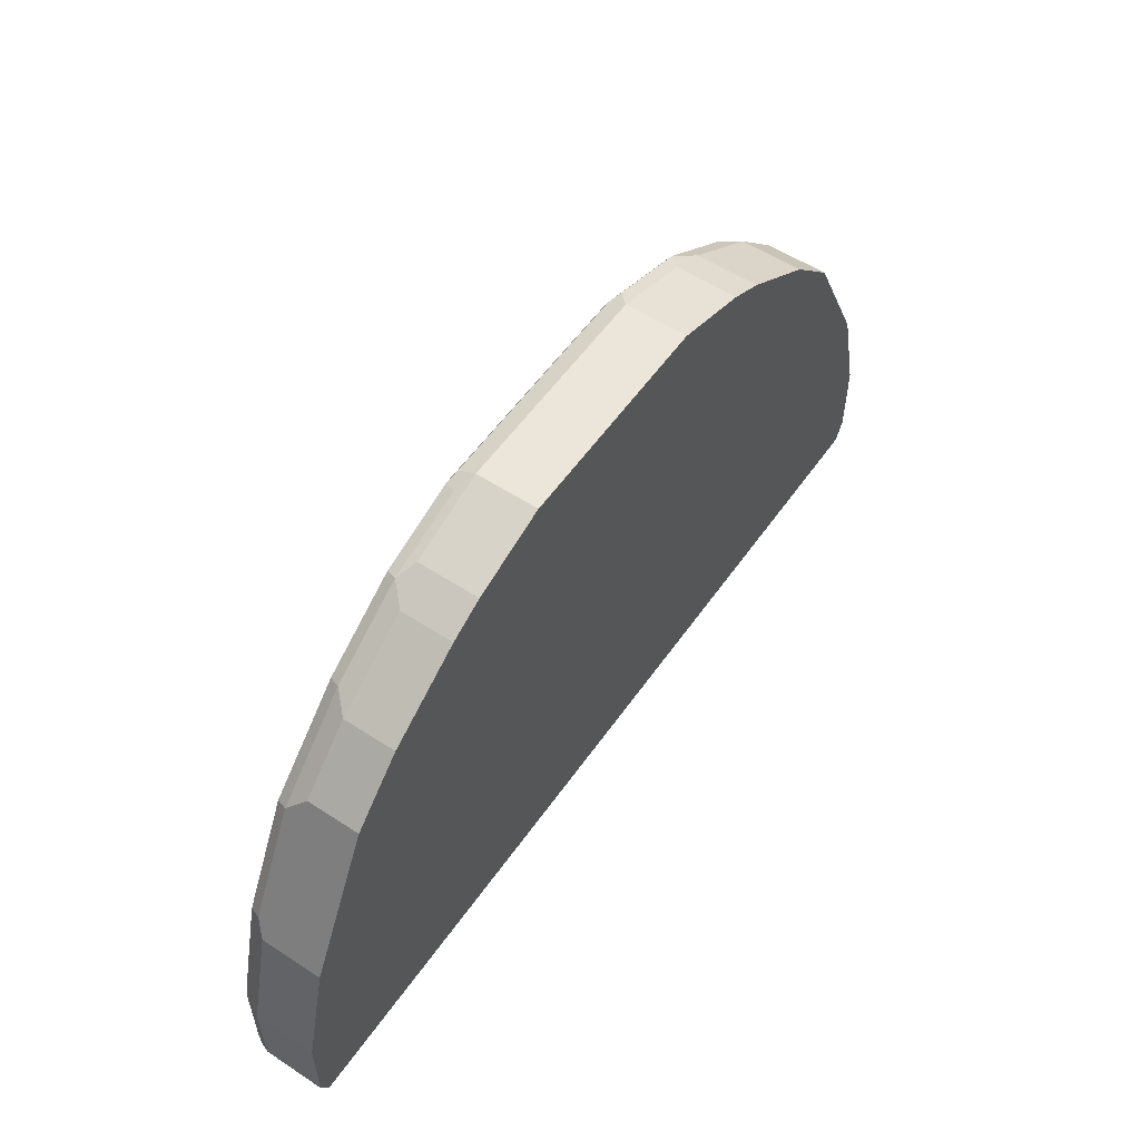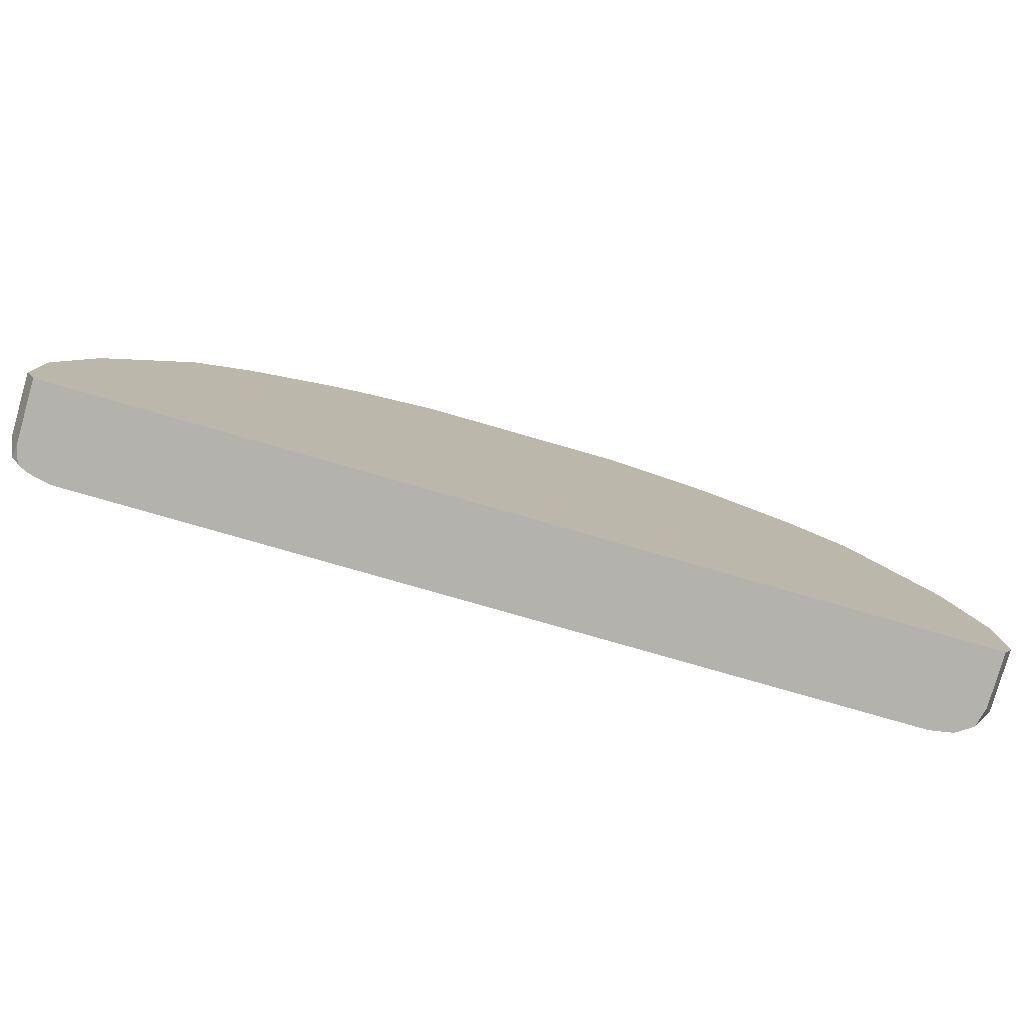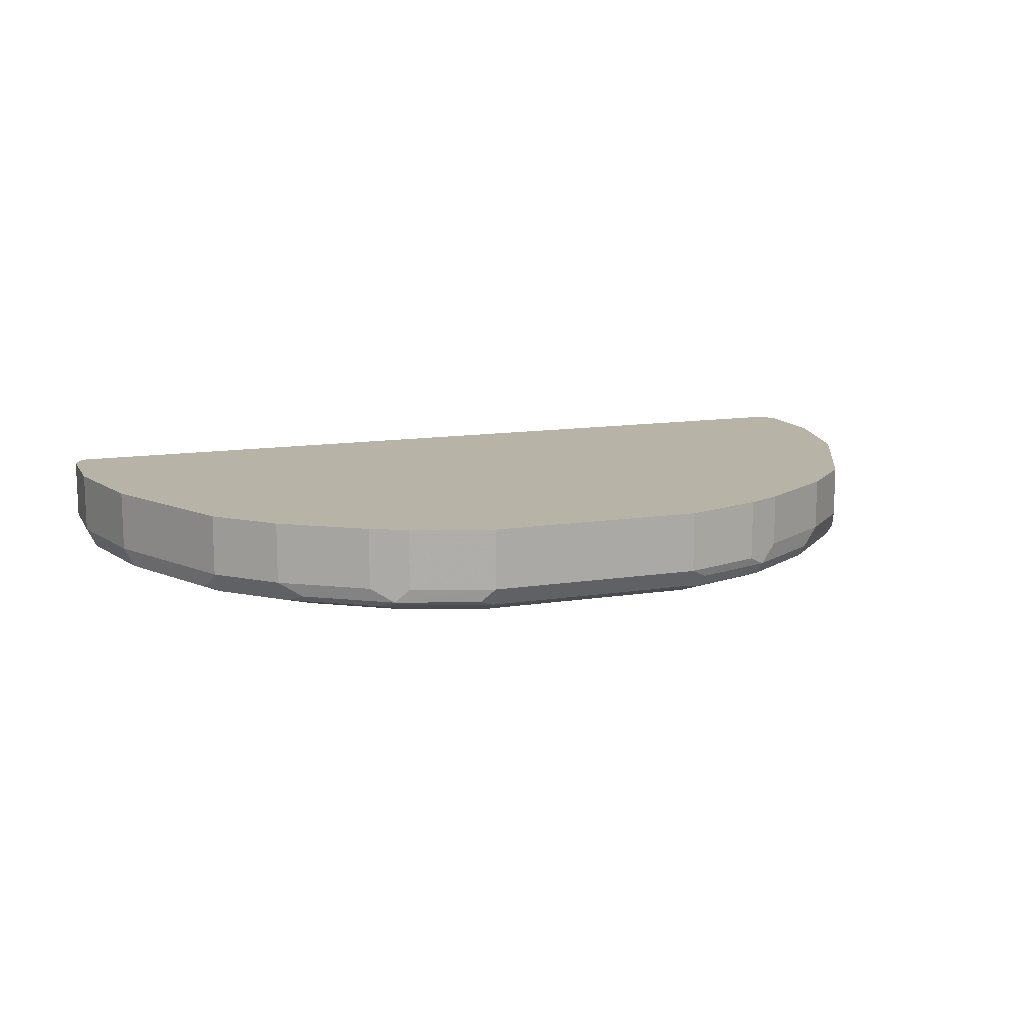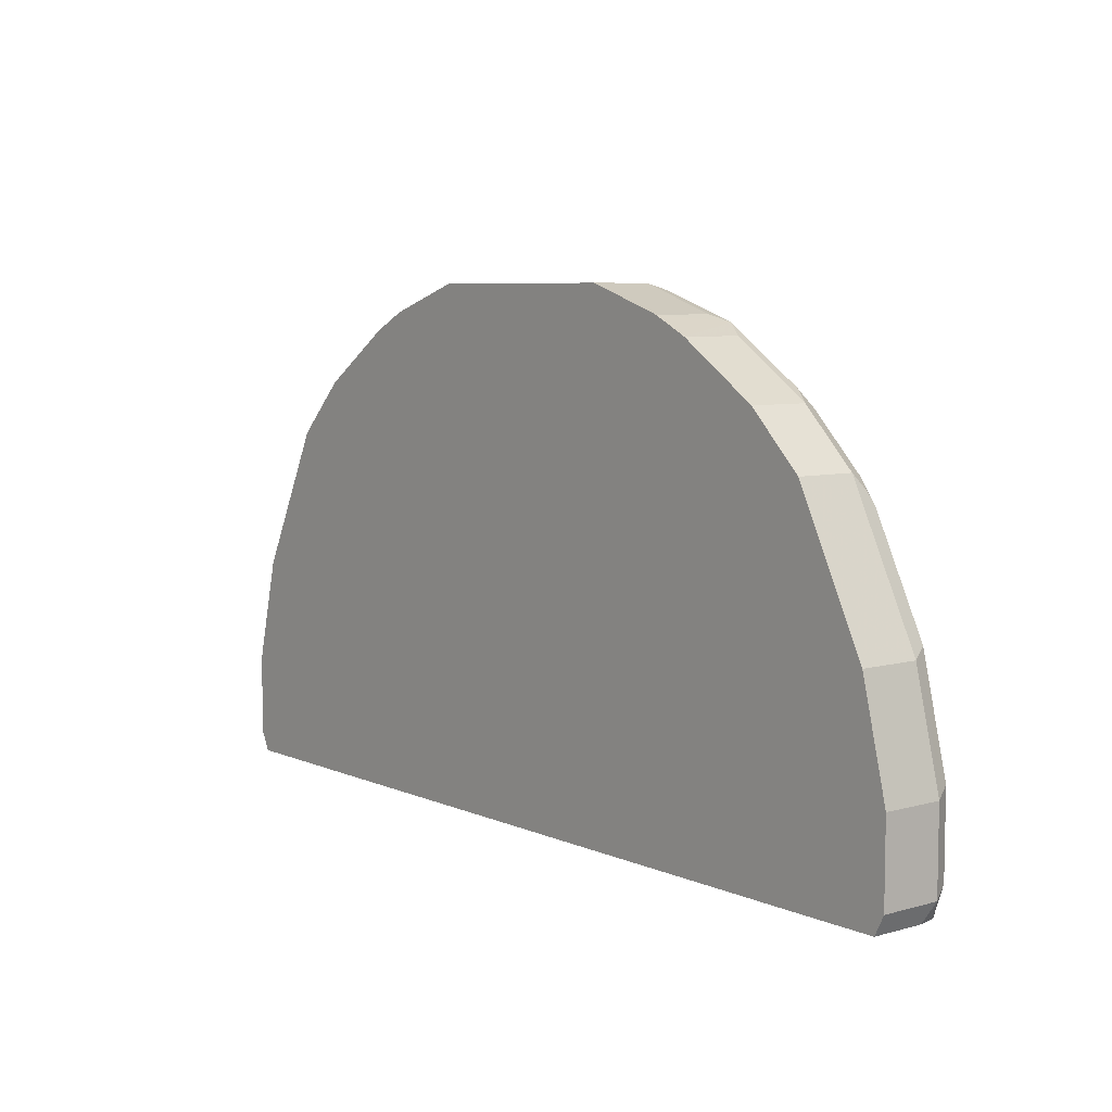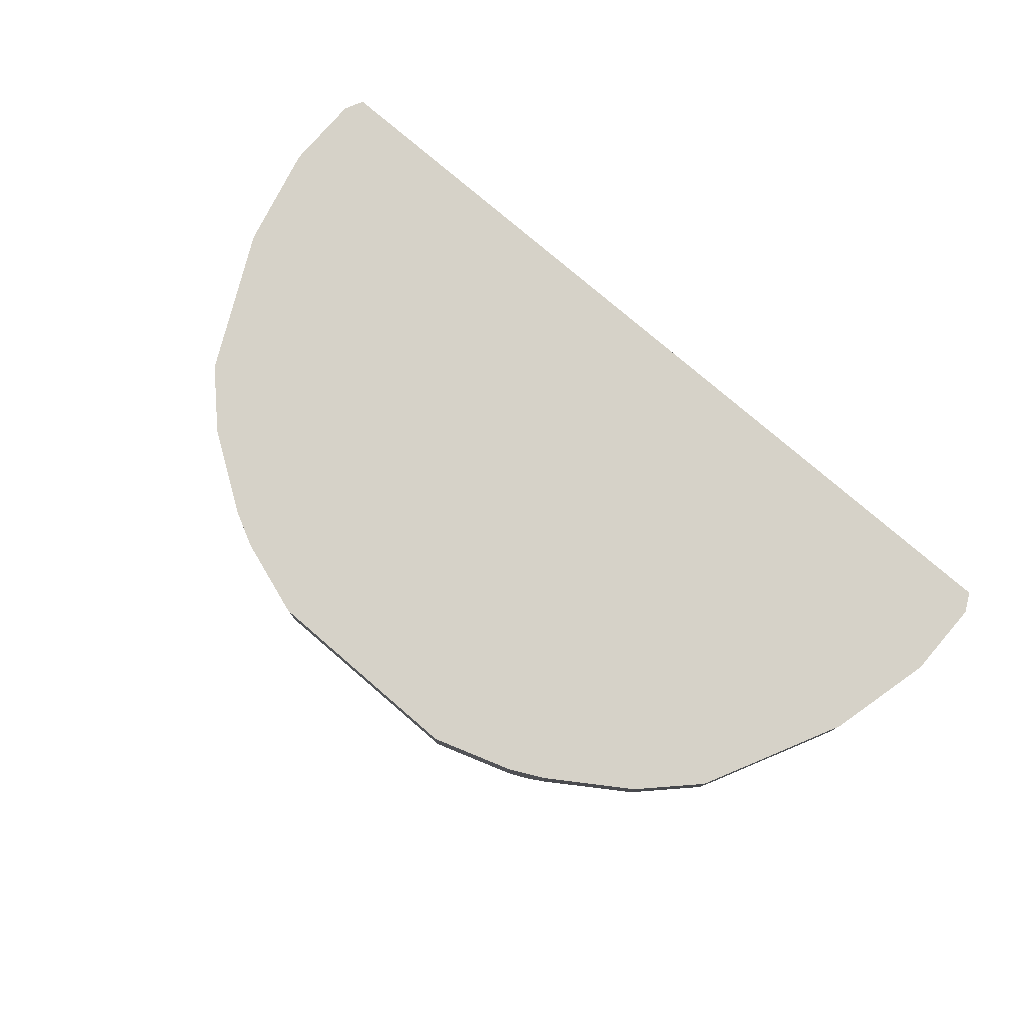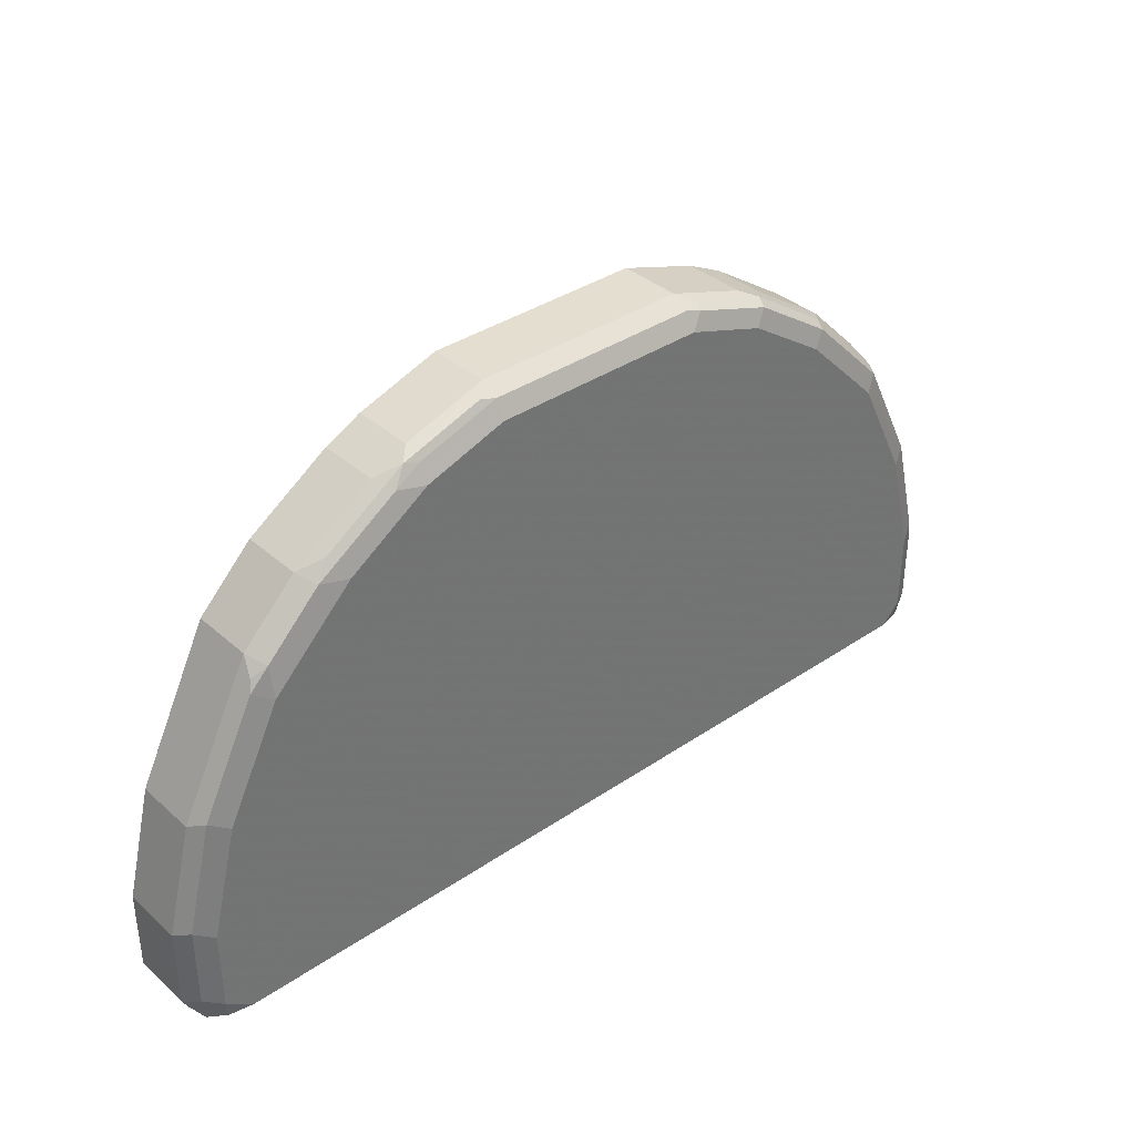
<metadata>
{"format":"obj","ext":"obj","renderer":"f3d","projection":"perspective","resolution":1024,"background":"white","views":[{"elev":55.7,"azim":124.5,"up":"+Z"},{"elev":-79.5,"azim":164.0,"up":"+Z"},{"elev":12.7,"azim":-19.8,"up":"+Y"},{"elev":6.8,"azim":-128.8,"up":"+Z"},{"elev":77.5,"azim":40.7,"up":"+Y"},{"elev":36.4,"azim":-41.4,"up":"+Z"}]}
</metadata>
<code>
v -0.4698 -0.4768 0.1483
v 0.5302 -0.5902 0.1483
v -0.08334 -0.5902 0.1483
v 0.5207 -0.5902 0.4166
v 0.5555 -0.5902 0.1736
v 0.5555 -0.5902 0.2778
v 0.5381 -0.5815 0.434
v 0.5728 -0.5815 0.2952
v 0.5786 -0.5786 0.2778
v 0.5786 -0.5786 0.1736
v 0.5815 -0.5728 0.1563
v 0.5716 -0.5768 0.1483
v 0.5775 -0.5555 0.1483
v 0.5586 -0.5839 0.1483
v 0.5649 -0.5807 0.1483
v 0.5775 -0.4768 0.1483
v 0.5902 -0.4768 0.1736
v 0.5902 -0.5555 0.1736
v 0.5902 -0.5555 0.2778
v 0.5555 -0.5555 0.4166
v 0.5902 -0.4768 0.2778
v 0.5555 -0.4768 0.4166
v 0.4629 -0.5439 0.6017
v 0.4744 -0.567 0.5786
v 0.5439 -0.567 0.4398
v 0.4686 -0.5815 0.5728
v 0.4513 -0.5902 0.5555
v 0.4166 -0.5902 0.5901
v 0.4339 -0.5815 0.6075
v 0.3645 -0.5815 0.6769
v 0.3471 -0.5902 0.6596
v 0.2431 -0.5902 0.729
v 0.2604 -0.5815 0.7464
v 0.2662 -0.567 0.7522
v 0.3703 -0.567 0.6827
v 0.3935 -0.5439 0.6712
v 0.2893 -0.5439 0.7406
v 0.2431 -0.5555 0.7638
v 0.2431 -0.4768 0.7638
v 0.2893 -0.4768 0.7406
v 0.3935 -0.4768 0.6712
v 0.1389 -0.4768 0.7985
v 0.1389 -0.5555 0.7985
v 0.1621 -0.567 0.7869
v 0.1562 -0.5815 0.7811
v 0.1389 -0.5902 0.7638
v -0.1389 -0.5902 0.7638
v -0.1389 -0.5786 0.7869
v -0.08334 -0.5786 0.7869
v 0.1389 -0.5786 0.7869
v -0.08334 -0.5555 0.7985
v -0.08334 -0.4768 0.7985
v 0.4629 -0.4768 0.6017
v -0.5902 -0.4768 0.1736
v -0.1389 -0.4768 0.7985
v -0.1389 -0.5555 0.7985
v -0.1563 -0.5728 0.7898
v -0.2604 -0.5728 0.7551
v -0.243 -0.5786 0.7522
v -0.243 -0.5902 0.729
v -0.2778 -0.5815 0.7334
v -0.3819 -0.5815 0.664
v -0.3471 -0.5902 0.6596
v -0.4513 -0.5902 0.5555
v -0.4513 -0.5815 0.5945
v -0.4745 -0.5786 0.567
v -0.4686 -0.5728 0.5815
v -0.4629 -0.5555 0.6017
v -0.3934 -0.5555 0.6712
v -0.4629 -0.4768 0.6017
v -0.5555 -0.4768 0.4166
v -0.5555 -0.5555 0.4166
v -0.5439 -0.5786 0.4282
v -0.5902 -0.5555 0.2778
v -0.5902 -0.4768 0.2778
v -0.2893 -0.4768 0.7406
v -0.243 -0.4768 0.7638
v -0.243 -0.5555 0.7638
v -0.2893 -0.5555 0.7406
v -0.3934 -0.4768 0.6712
v -0.3645 -0.5728 0.6857
v -0.5902 -0.5555 0.1736
v -0.5786 -0.5786 0.2894
v -0.5555 -0.5902 0.2778
v -0.5555 -0.5902 0.1736
v -0.5786 -0.5786 0.1852
v -0.5712 -0.5713 0.1483
v -0.5504 -0.5851 0.1483
v -0.5776 -0.546 0.1483
v -0.5776 -0.4768 0.1484
v -0.5207 -0.5902 0.1483
v -0.5207 -0.5902 0.4166
f 2 3 1
f 68 69 70
f 68 70 71
f 72 68 71
f 72 73 68
f 72 74 73
f 72 71 74
f 75 74 71
f 75 54 74
f 68 62 69
f 75 71 54
f 70 55 54
f 76 55 70
f 77 55 76
f 77 78 55
f 77 58 78
f 77 76 58
f 76 79 58
f 76 69 79
f 71 70 54
f 65 62 68
f 67 65 68
f 67 68 66
f 55 51 52
f 56 51 55
f 56 49 51
f 56 48 49
f 56 57 48
f 58 57 56
f 58 48 57
f 59 48 58
f 59 60 48
f 59 61 60
f 59 58 61
f 62 61 58
f 62 60 61
f 63 60 62
f 63 64 60
f 63 62 64
f 65 64 62
f 65 66 64
f 67 66 65
f 80 70 69
f 80 76 70
f 69 58 79
f 81 58 69
f 85 91 84
f 91 3 84
f 84 3 4
f 47 84 4
f 64 84 47
f 92 84 64
f 92 73 84
f 92 64 73
f 64 66 73
f 68 73 66
f 60 64 47
f 60 47 48
f 28 47 4
f 27 28 4
f 27 4 7
f 90 54 1
f 1 54 17
f 16 1 17
f 16 2 1
f 85 88 91
f 55 52 54
f 91 88 3
f 89 1 88
f 81 62 58
f 81 69 62
f 78 58 56
f 78 56 55
f 74 54 82
f 83 74 82
f 83 73 74
f 83 84 73
f 83 85 84
f 86 85 83
f 87 85 86
f 87 88 85
f 87 89 88
f 87 82 89
f 87 86 82
f 86 83 82
f 89 82 54
f 89 54 90
f 89 90 1
f 88 1 3
f 52 17 54
f 80 69 76
f 23 36 24
f 19 11 18
f 19 9 11
f 19 7 9
f 19 20 7
f 19 21 20
f 19 18 21
f 18 17 21
f 21 17 22
f 20 21 22
f 20 22 23
f 20 23 24
f 25 20 24
f 25 7 20
f 25 24 7
f 26 7 24
f 26 27 7
f 26 28 27
f 29 28 26
f 30 28 29
f 18 11 13
f 30 31 28
f 18 13 17
f 13 2 16
f 36 53 41
f 5 4 2
f 6 4 5
f 6 7 4
f 8 7 6
f 8 9 7
f 8 6 9
f 6 5 9
f 10 9 5
f 10 11 9
f 12 11 10
f 12 13 11
f 12 14 13
f 15 14 12
f 15 10 14
f 15 12 10
f 14 10 5
f 14 5 2
f 14 2 13
f 13 16 17
f 30 32 31
f 2 4 3
f 30 34 33
f 32 46 31
f 31 46 28
f 46 47 28
f 45 47 46
f 45 48 47
f 45 50 49
f 45 43 50
f 45 44 43
f 50 43 49
f 43 51 49
f 43 52 51
f 42 52 43
f 42 41 52
f 41 17 52
f 22 17 41
f 53 22 41
f 23 22 53
f 23 53 36
f 30 33 32
f 32 45 46
f 32 33 45
f 45 49 48
f 34 44 33
f 30 35 34
f 45 33 44
f 30 29 24
f 29 26 24
f 36 35 24
f 34 35 36
f 37 34 36
f 37 38 34
f 37 39 38
f 30 24 35
f 37 36 40
f 40 36 41
f 40 41 39
f 39 41 42
f 39 42 43
f 38 39 43
f 38 43 44
f 38 44 34
f 37 40 39

</code>
